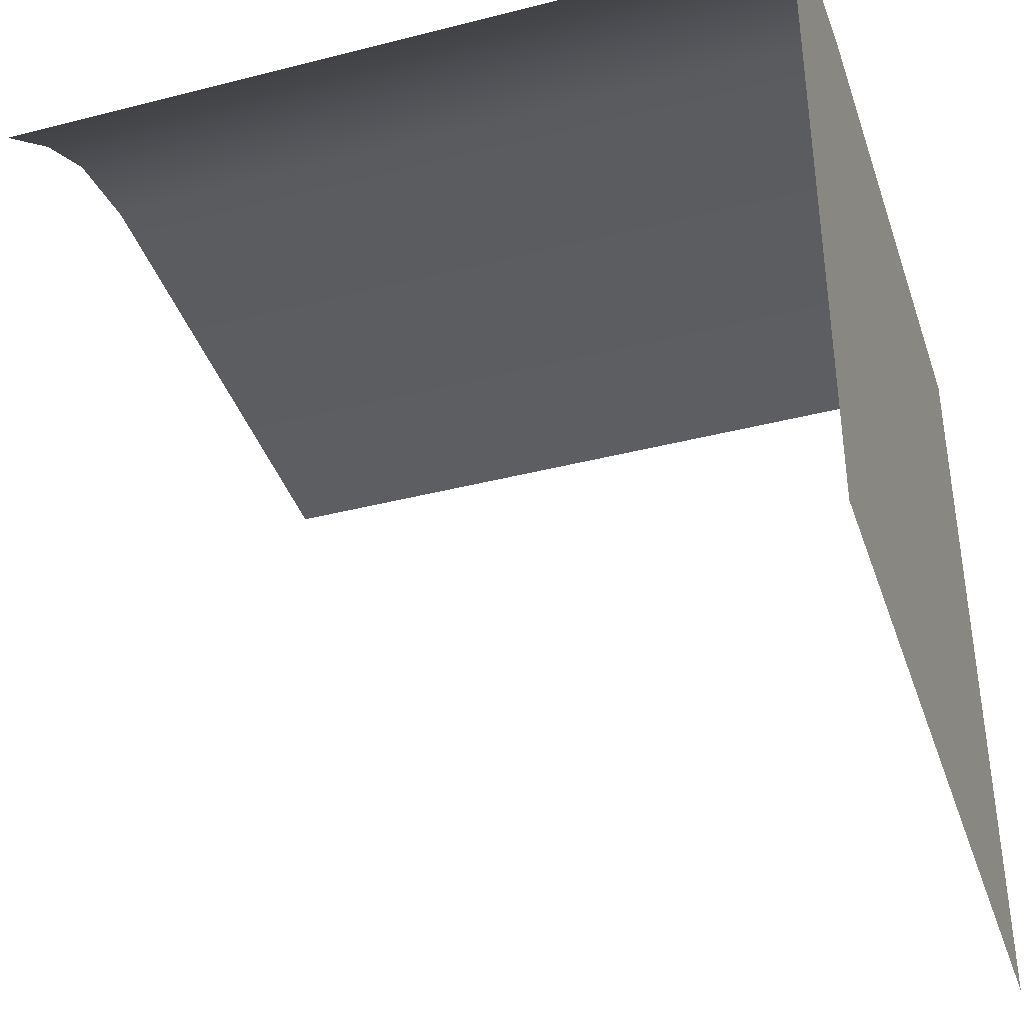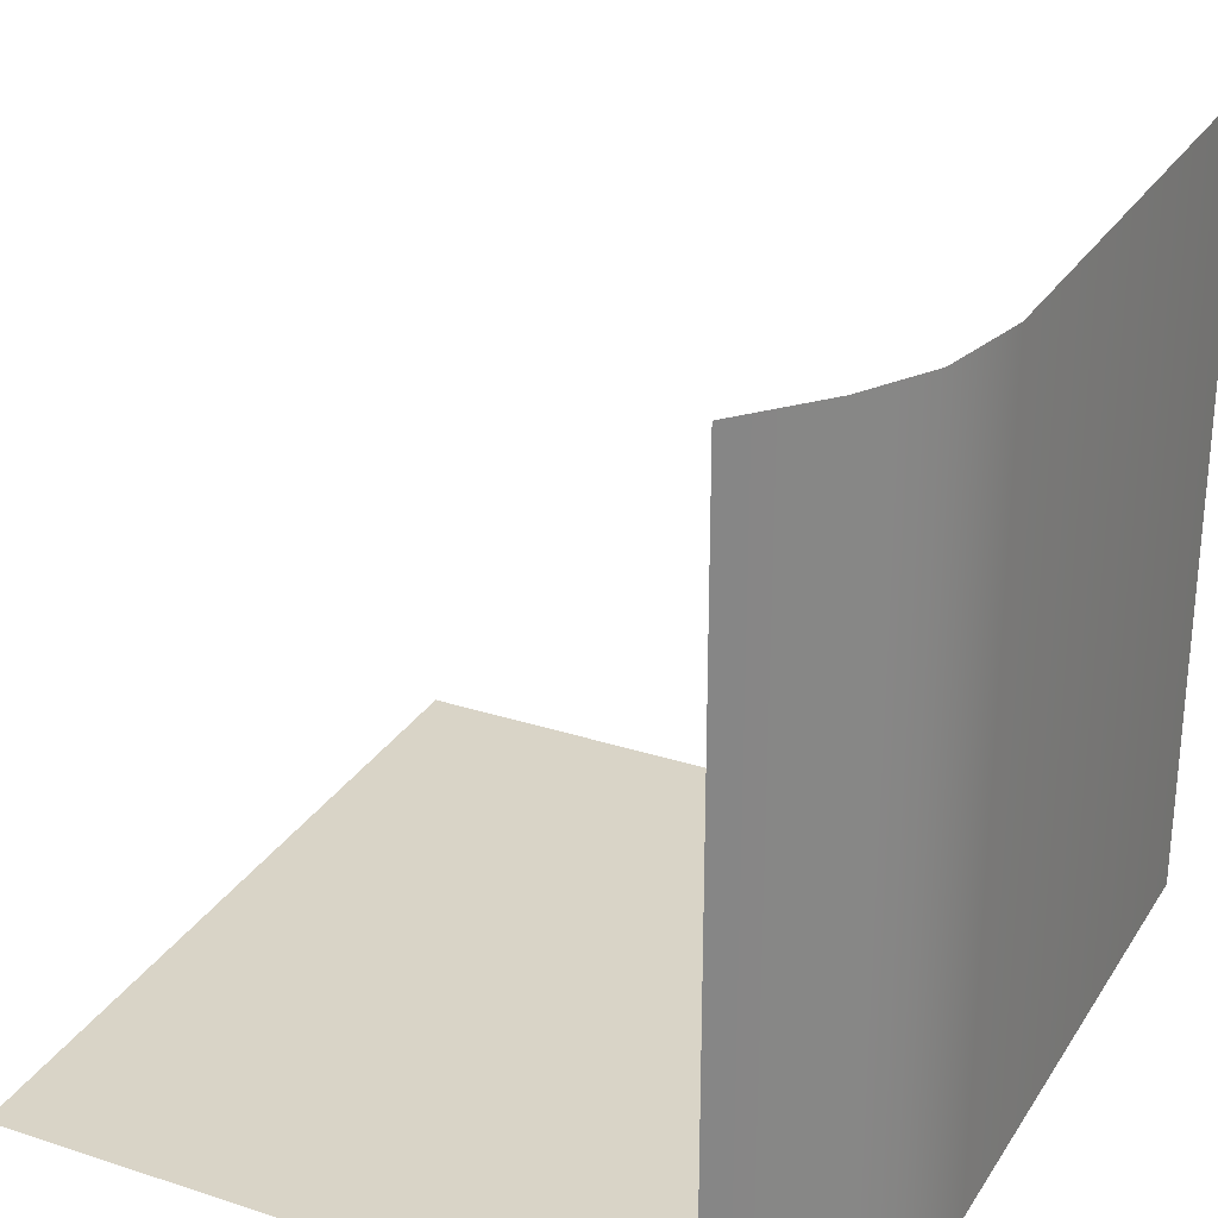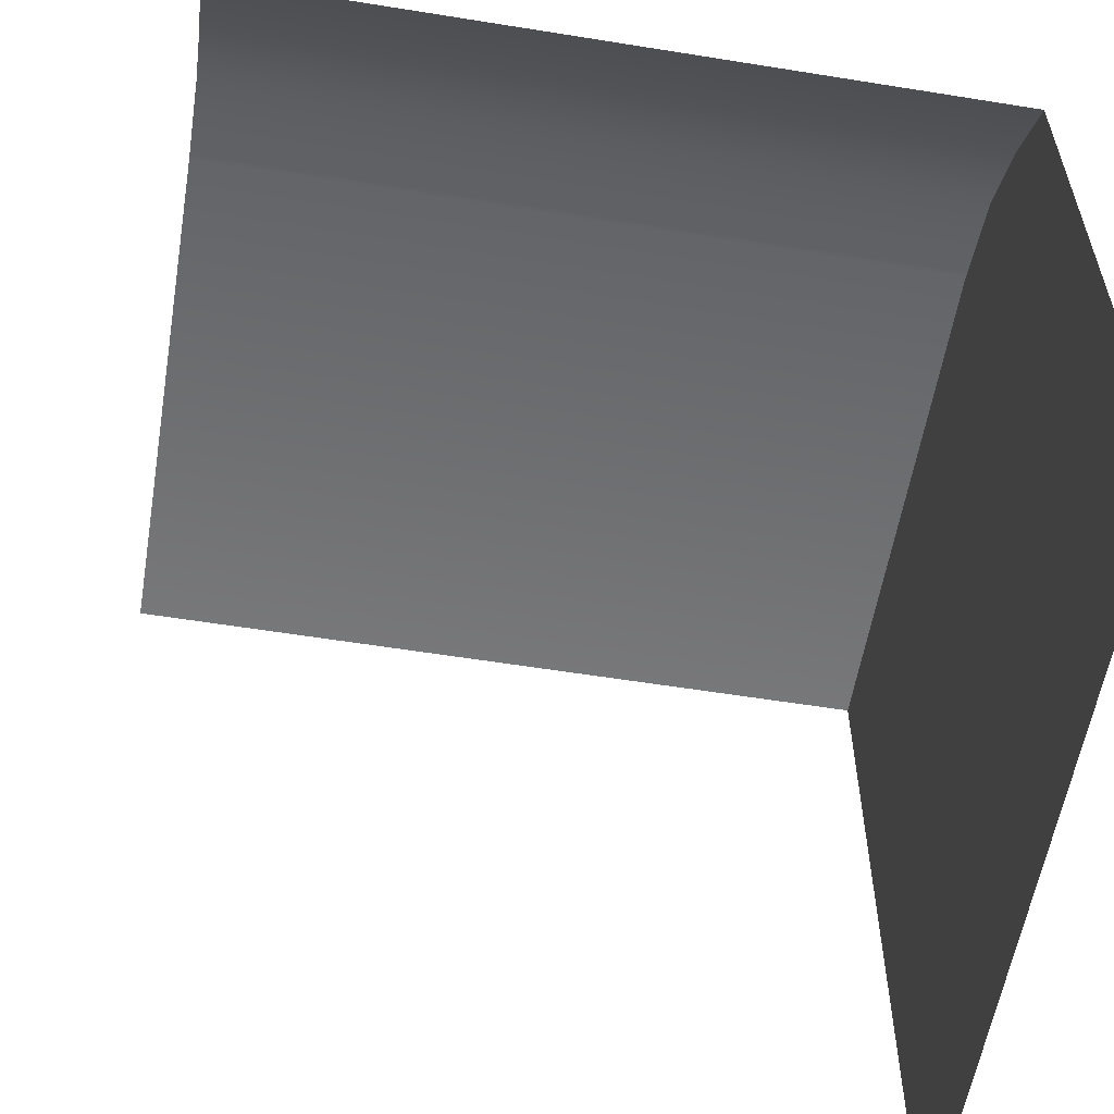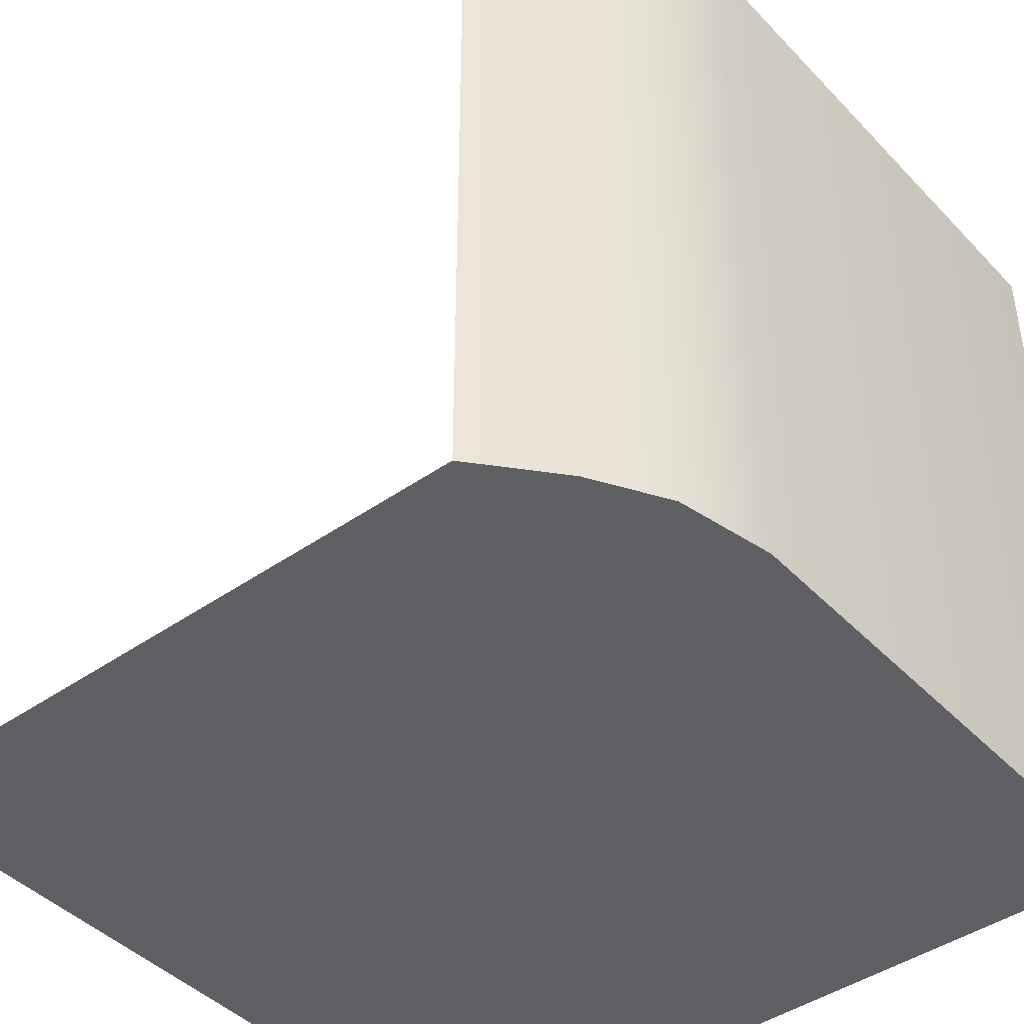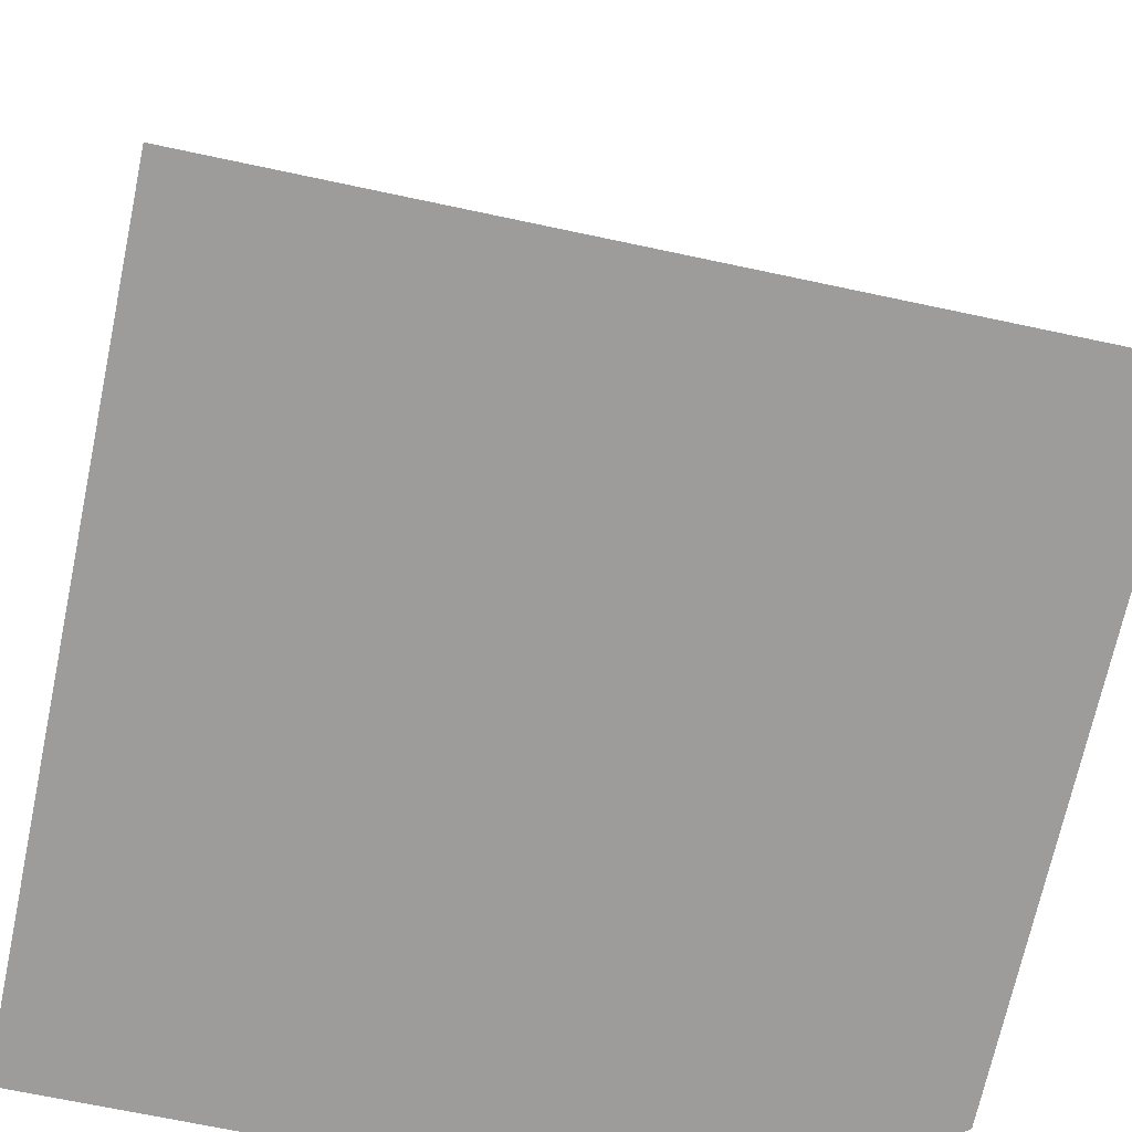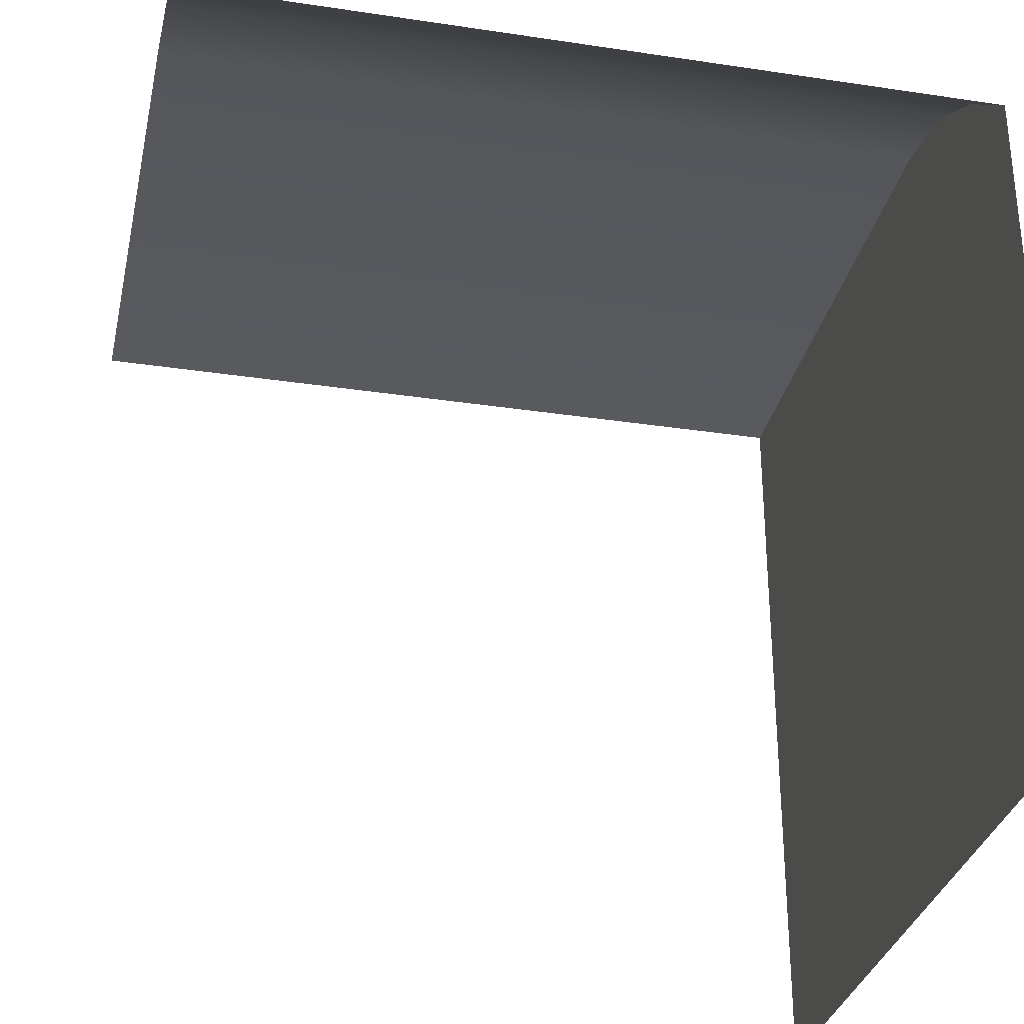
<metadata>
{"format":"obj","ext":"obj","renderer":"f3d","projection":"perspective","resolution":1024,"background":"white","views":[{"elev":-39.3,"azim":107.8,"up":"+Y"},{"elev":28.5,"azim":116.1,"up":"+Z"},{"elev":-57.5,"azim":80.5,"up":"+Y"},{"elev":-43.4,"azim":129.6,"up":"+Z"},{"elev":-70.0,"azim":-12.0,"up":"+Z"},{"elev":-31.6,"azim":77.9,"up":"+Y"}]}
</metadata>
<code>
g polySurface4
v 0.5 -0.5 -0.5
v -0.5 -0.5 -0.5
v 0.5 0.3388 -0.5
v -0.5 0.5 -0.5
v 0.5 0.3388 0.5
v -0.5 0.5 0.5
v 0.4044 -0.5 -0.5
v 0.4044 0.42 -0.5
v 0.4044 0.42 0.5
v 0.3148 -0.5 -0.5
v 0.3148 0.4727 -0.5
v 0.3148 0.4727 0.5
v 0.1945 -0.5 -0.5
v 0.1945 0.4985 -0.5
v 0.1945 0.4985 0.5
f 1 7 8 3
f 8 7 10 11
f 11 10 13 14
f 14 13 2 4
f 3 8 9 5
f 9 8 11 12
f 12 11 14 15
f 15 14 4 6

</code>
